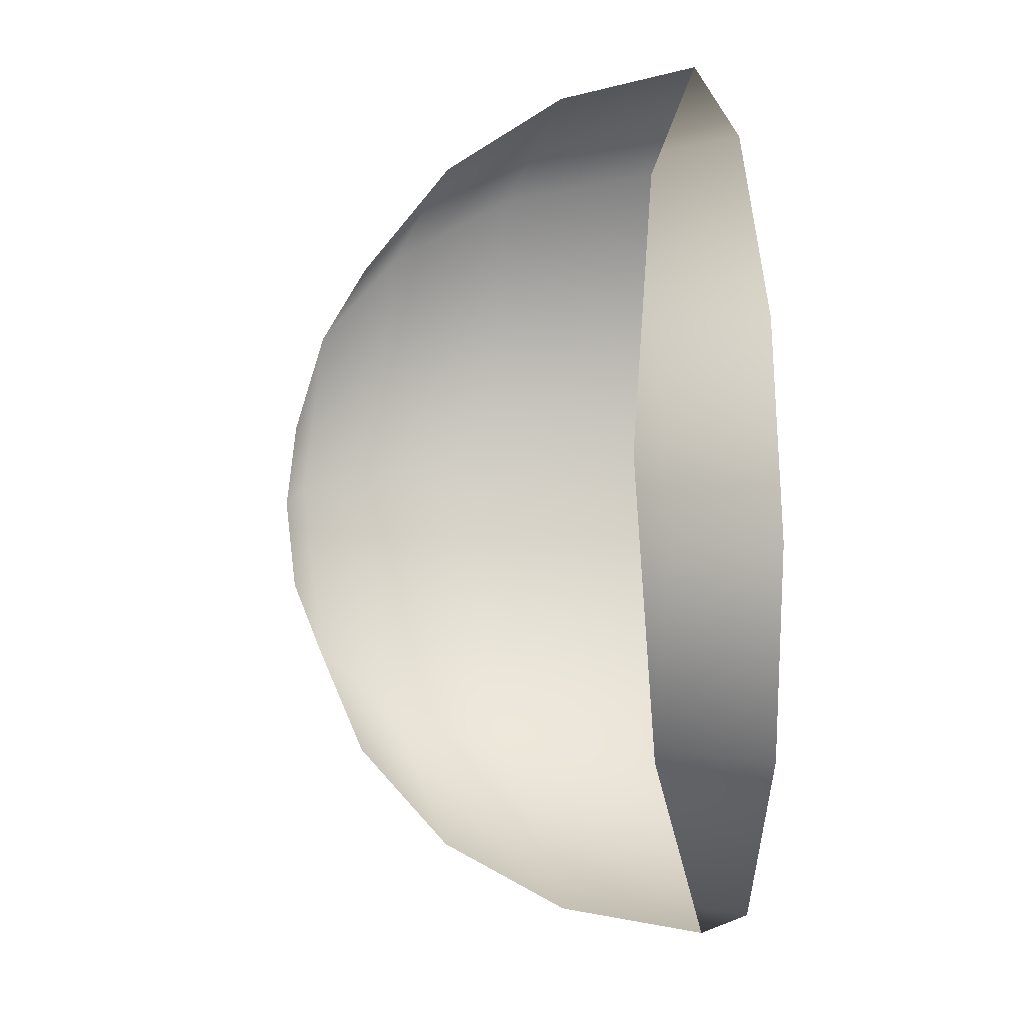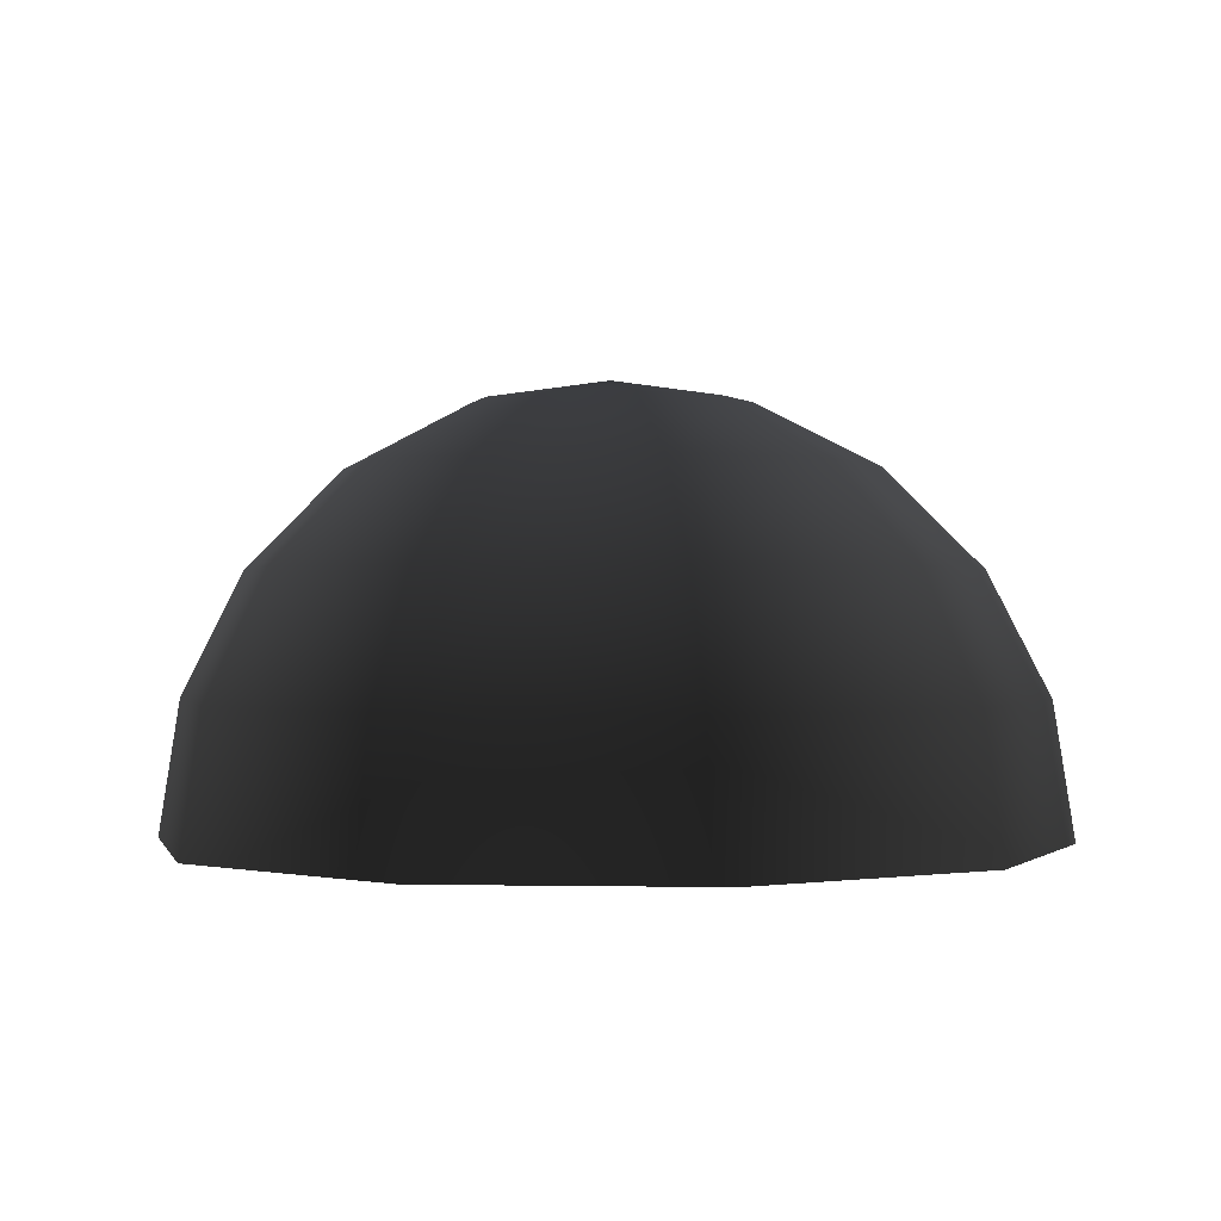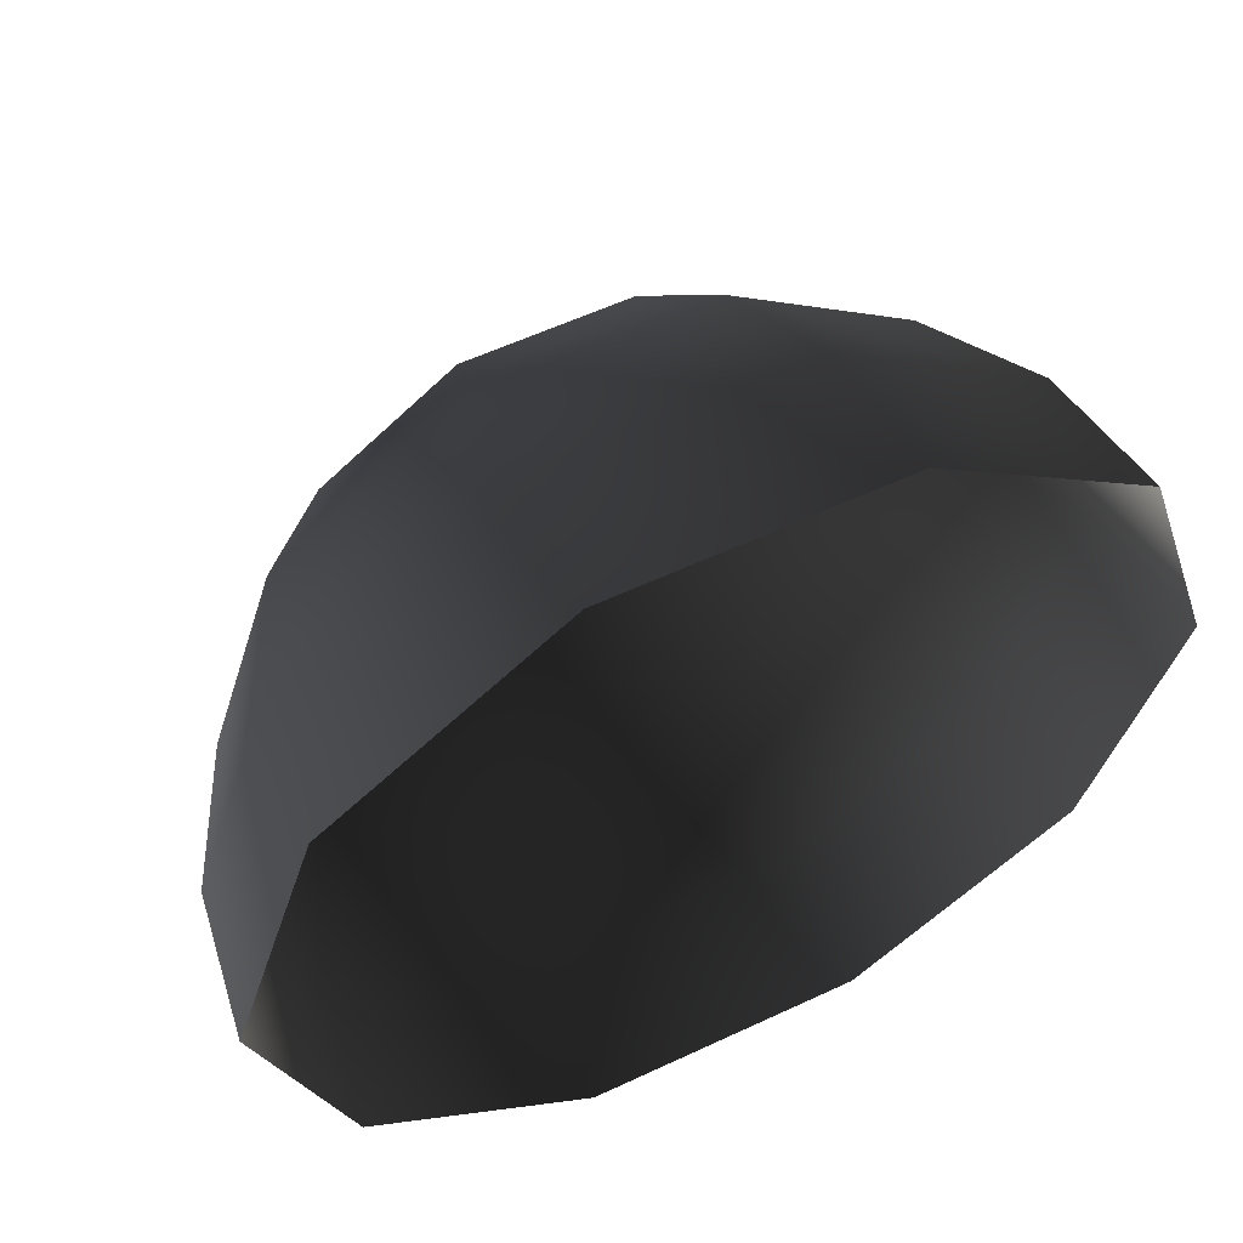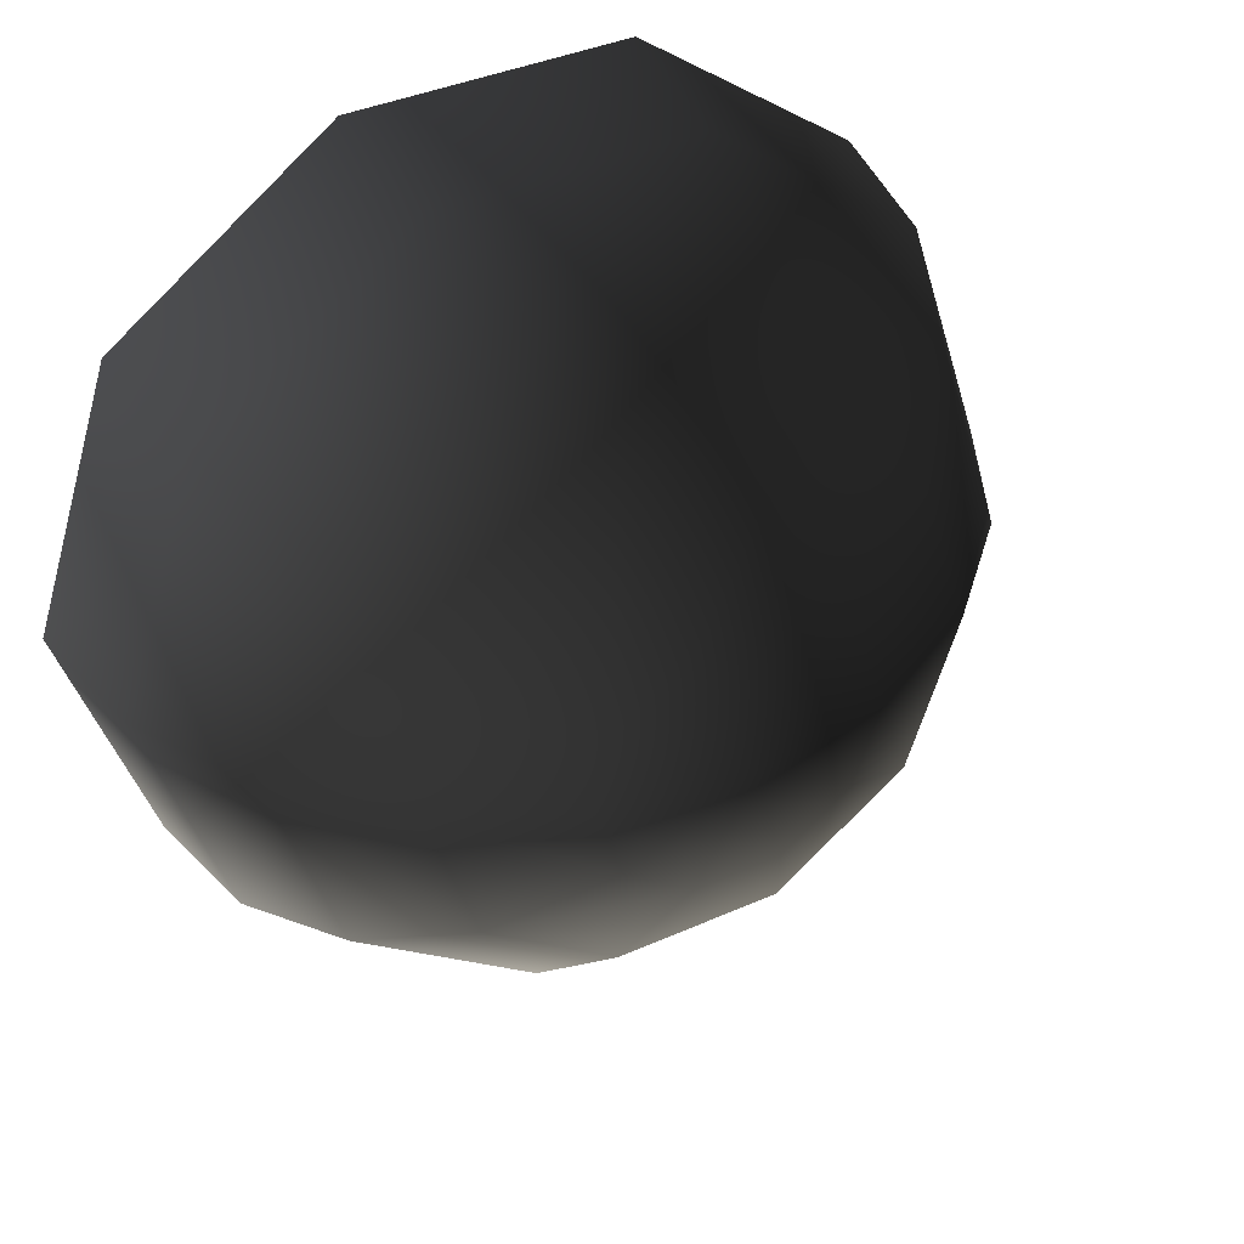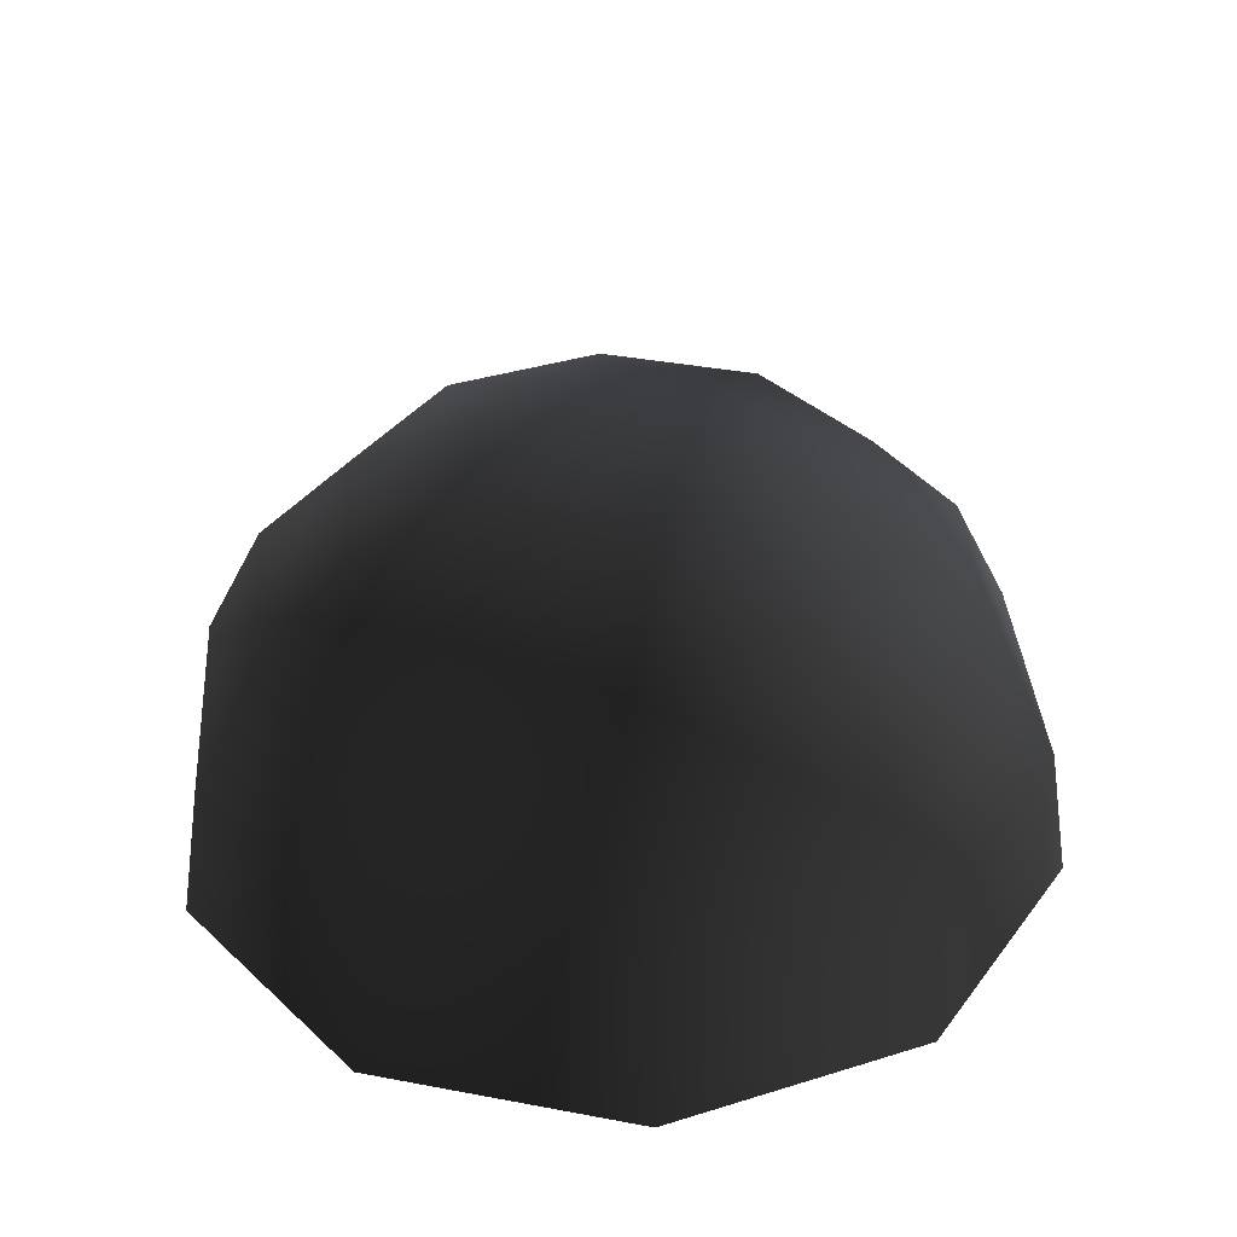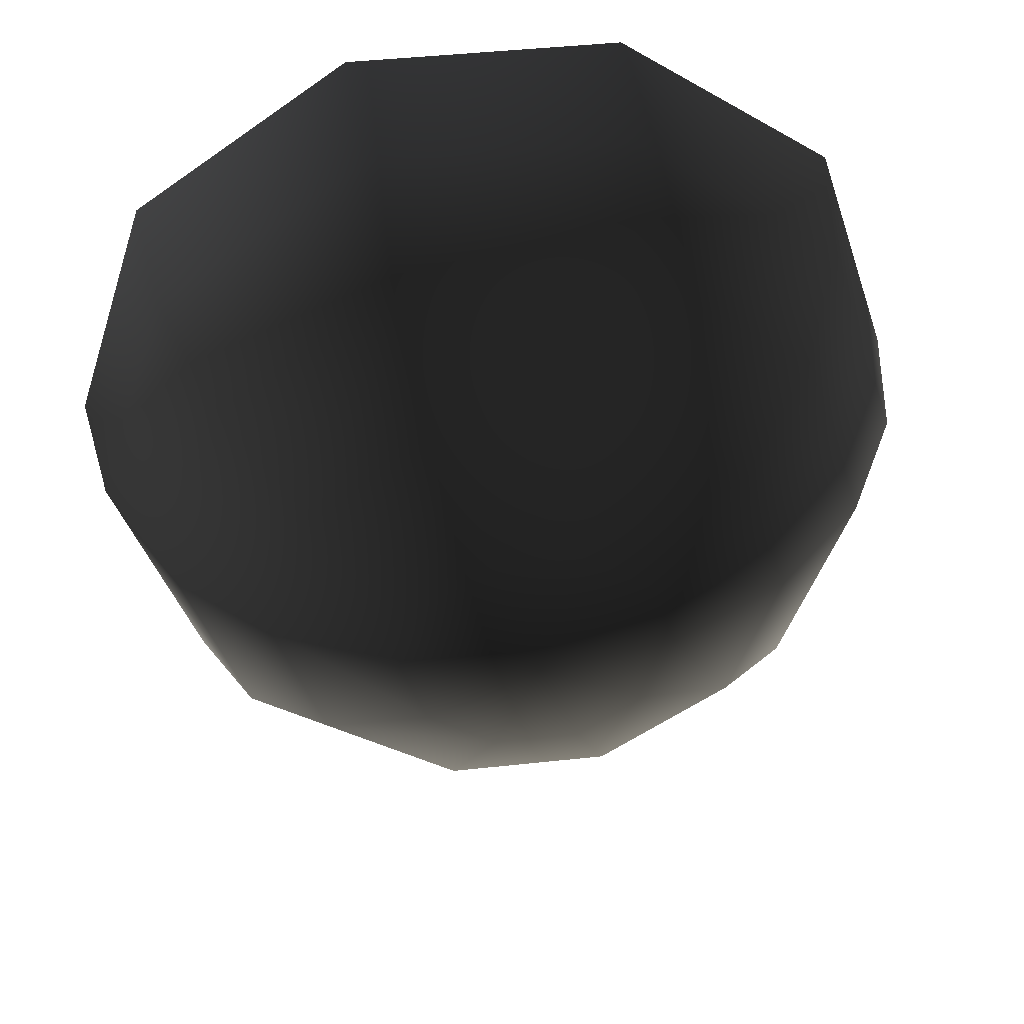
<metadata>
{"format":"obj","ext":"obj","renderer":"f3d","projection":"perspective","resolution":1024,"background":"white","views":[{"elev":-5.9,"azim":-75.4,"up":"+Z"},{"elev":-0.1,"azim":-175.4,"up":"+Y"},{"elev":57.4,"azim":-26.0,"up":"+Z"},{"elev":39.1,"azim":150.8,"up":"+Z"},{"elev":36.5,"azim":13.9,"up":"+Y"},{"elev":44.9,"azim":172.8,"up":"+Z"}]}
</metadata>
<code>
g m_Bubble4
v 0.046 0 -0.03342
v 0.04375 0.01757 -0.03179
v 0.01671 0.01757 -0.05143
v 0.01757 0 -0.05408
v -0.01671 0.01757 -0.05143
v -0.01757 0 -0.05408
v -0.04375 0.01757 -0.03179
v -0.046 0 -0.03342
v -0.05408 0.01757 3.223e-09
v -0.05686 0 3.389e-09
v -0.04375 0.01757 0.03179
v -0.046 0 0.03342
v -0.01671 0.01757 0.05143
v -0.01757 0 0.05408
v 0.01671 0.01757 0.05143
v 0.01757 0 0.05408
v 0.04375 0.01757 0.03179
v 0.046 0 0.03342
v 0.05408 0.01757 0
v 0.05686 0 0
v 0.04375 0.01757 -0.03179
v 0.046 0 -0.03342
v -0.046 0.03342 2.742e-09
v -0.03722 0.03342 0.02704
v -0.01422 0.03342 0.04375
v 0.01422 0.03342 0.04375
v 0.03722 0.03342 0.02704
v 0.046 0.03342 0
v 0.03722 0.03342 -0.02704
v -0.02704 0.046 0.01965
v -0.03342 0.046 1.992e-09
v -0.03722 0.03342 -0.02704
v -0.01422 0.03342 -0.04375
v 0.01422 0.03342 -0.04375
v 0.03722 0.03342 -0.02704
v 0.01033 0.046 -0.03179
v 0.02704 0.046 -0.01965
v -0.01033 0.046 -0.03179
v -0.02704 0.046 -0.01965
v 0.02704 0.046 -0.01965
v 0.00543 0.05408 -0.01671
v 0.01422 0.05408 -0.01033
v -0.00543 0.05408 -0.01671
v -0.01422 0.05408 -0.01033
v -0.01757 0.05408 1.047e-09
v -0.01422 0.05408 0.01033
v -0.00543 0.05408 0.01671
v -0.01033 0.046 0.03179
v 0.01033 0.046 0.03179
v 0.02704 0.046 0.01965
v 0.03342 0.046 0
v 0.00543 0.05408 0.01671
v 0.01422 0.05408 0.01033
v 0.01757 0.05408 0
v 0.01422 0.05408 -0.01033
v 0 0.05686 0
v 0 0.05686 0
v 0 0.05686 0
v 0 0.05686 0
v 0 0.05686 0
v 0 0.05686 0
v 0 0.05686 0
v 0 0.05686 0
v 0 0.05686 0
v 0 0.05686 0
g m_Bubble4_0
f 3 2 1
f 4 3 1
f 5 3 4
f 6 5 4
f 7 5 6
f 8 7 6
f 9 7 8
f 10 9 8
f 11 9 10
f 12 11 10
f 13 11 12
f 14 13 12
f 15 13 14
f 16 15 14
f 17 15 16
f 18 17 16
f 19 17 18
f 20 19 18
f 21 19 20
f 22 21 20
f 9 23 7
f 24 23 9
f 11 24 9
f 25 24 11
f 13 25 11
f 26 25 13
f 15 26 13
f 27 26 15
f 17 27 15
f 28 27 17
f 19 28 17
f 29 28 19
f 21 29 19
f 24 30 23
f 30 31 23
f 23 31 32
f 23 32 7
f 7 32 5
f 32 33 5
f 5 33 3
f 33 34 3
f 3 34 2
f 34 35 2
f 34 36 35
f 36 37 35
f 38 36 34
f 33 38 34
f 39 38 33
f 32 39 33
f 31 39 32
f 29 40 28
f 36 41 37
f 41 42 37
f 43 41 36
f 38 43 36
f 44 43 38
f 39 44 38
f 45 44 39
f 31 45 39
f 46 45 31
f 30 46 31
f 47 46 30
f 48 47 30
f 48 30 24
f 25 48 24
f 49 48 25
f 26 49 25
f 50 49 26
f 27 50 26
f 51 50 27
f 28 51 27
f 40 51 28
f 52 47 48
f 49 52 48
f 53 52 49
f 50 53 49
f 54 53 50
f 51 54 50
f 55 54 51
f 40 55 51
f 52 56 47
f 53 57 52
f 54 58 53
f 55 59 54
f 41 60 42
f 43 61 41
f 44 62 43
f 45 63 44
f 46 64 45
f 47 65 46

</code>
